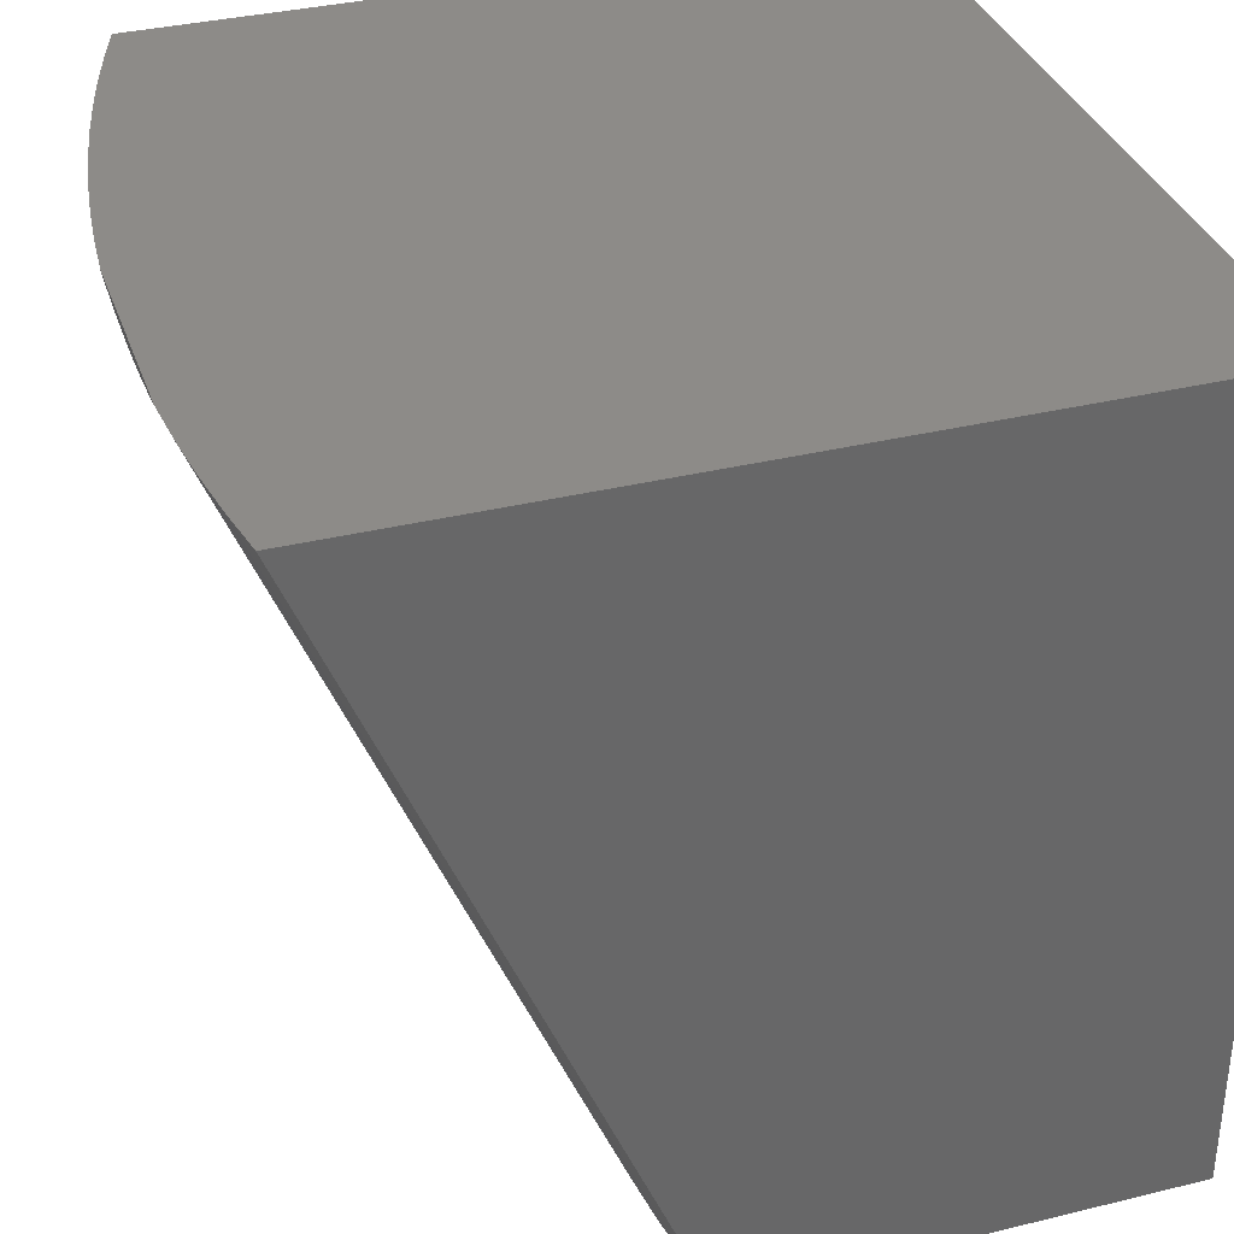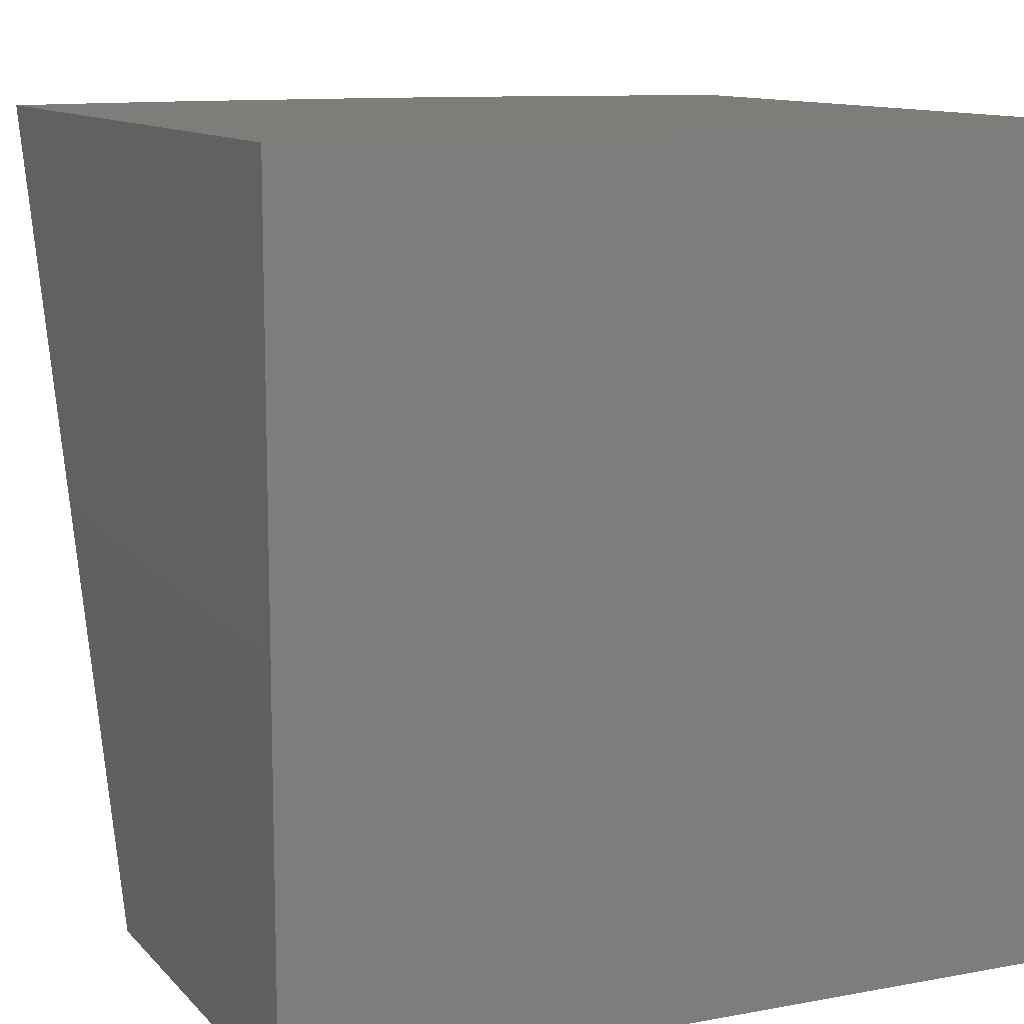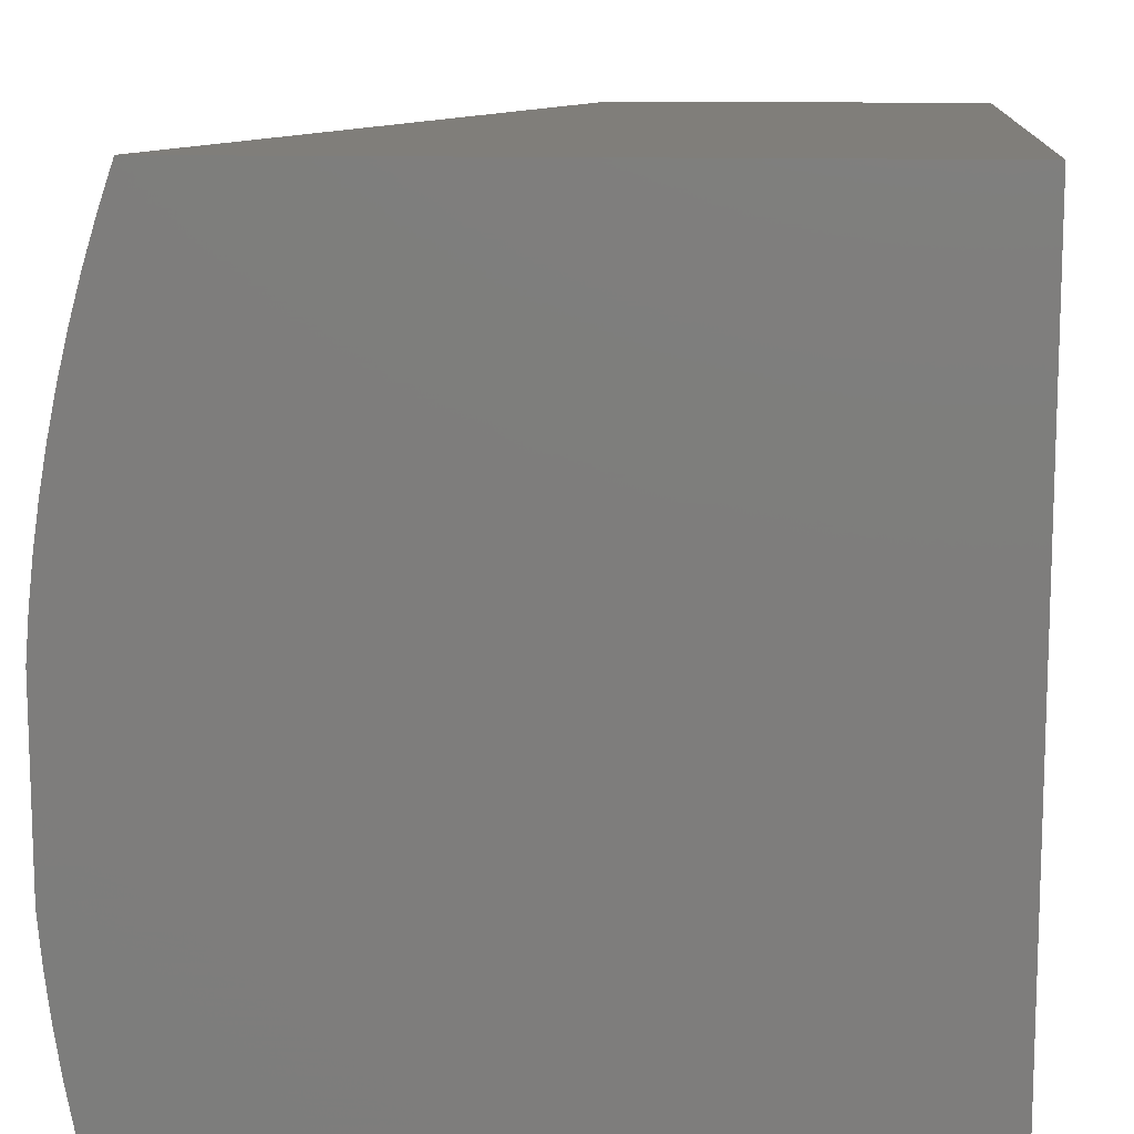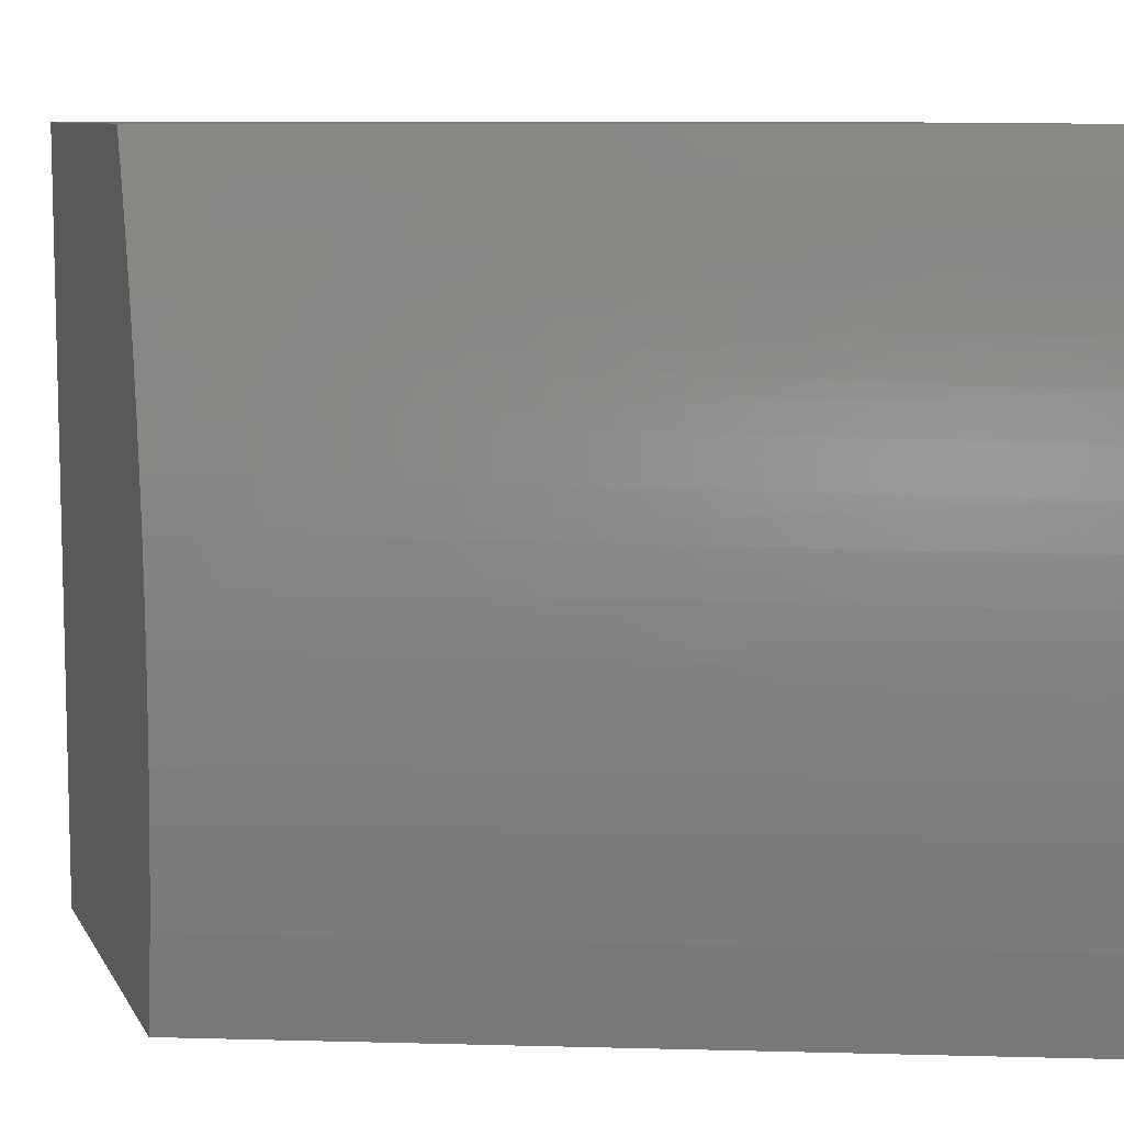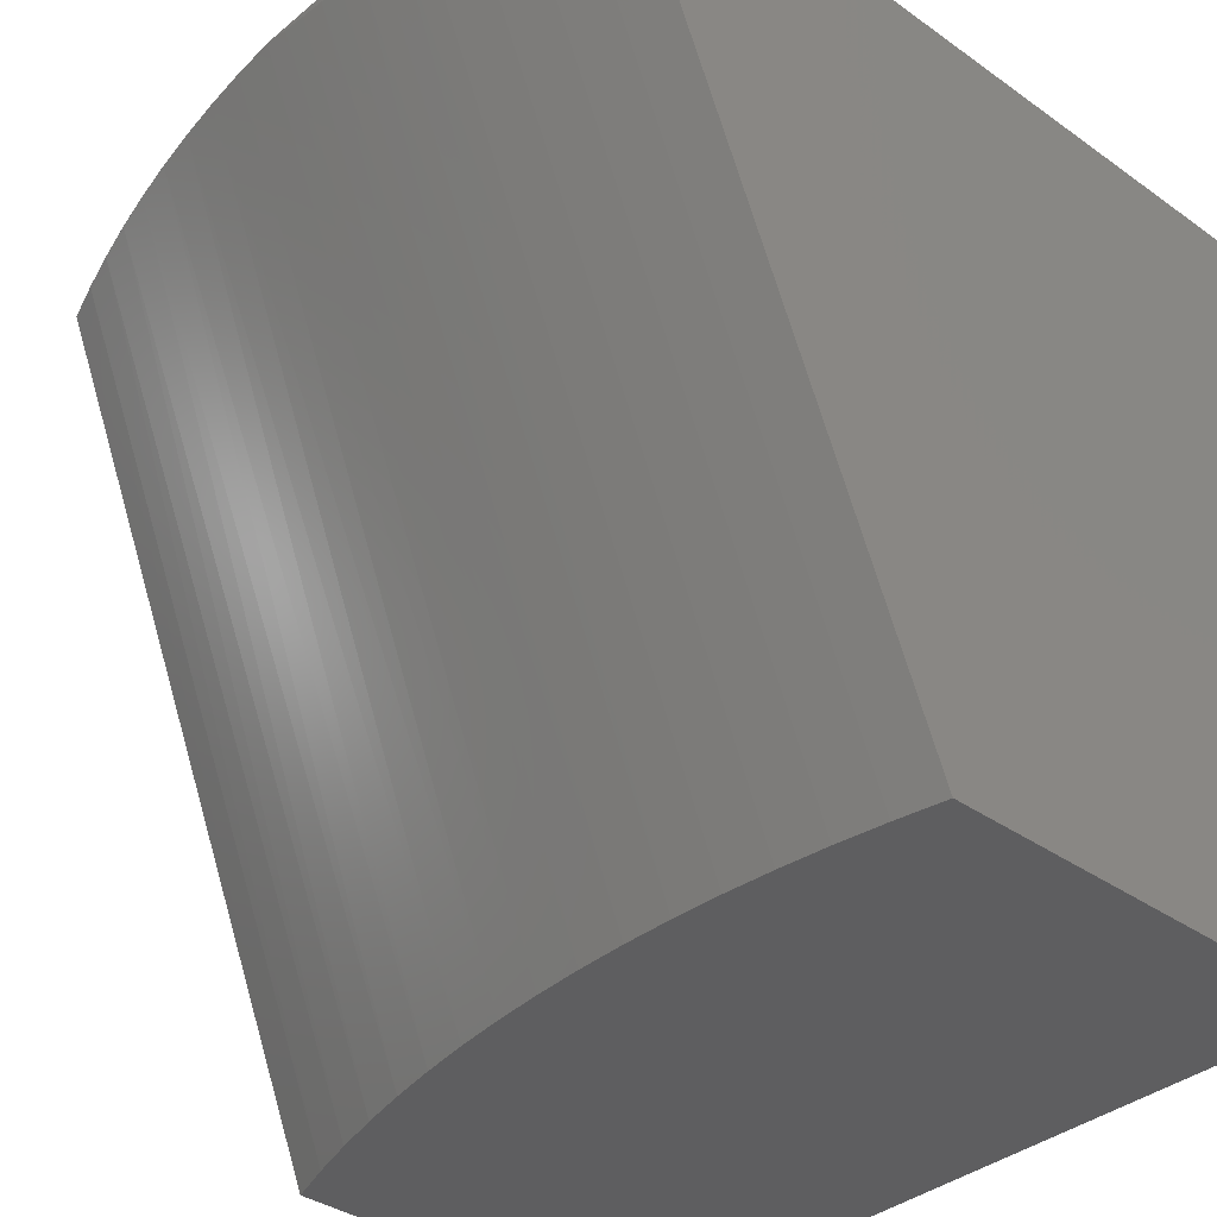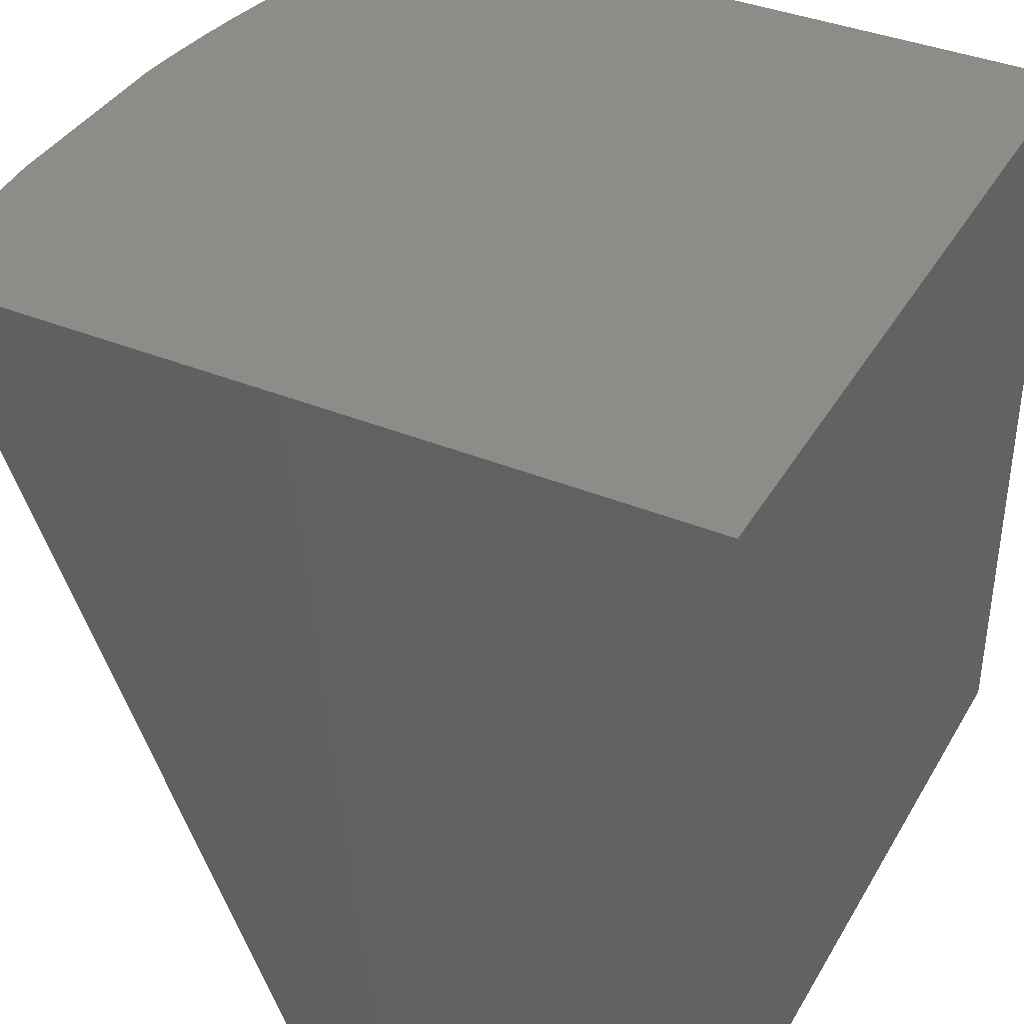
<metadata>
{"format":"stl","ext":"stl","renderer":"f3d","projection":"perspective","resolution":1024,"background":"white","views":[{"elev":35.1,"azim":162.0,"up":"+Y"},{"elev":11.1,"azim":-114.6,"up":"+Y"},{"elev":12.0,"azim":-175.9,"up":"+Z"},{"elev":8.8,"azim":71.8,"up":"+Z"},{"elev":-36.2,"azim":137.2,"up":"+Y"},{"elev":38.3,"azim":-152.6,"up":"+Y"}]}
</metadata>
<code>
# stl→obj: 43 verts, 82 faces
v 11.97 24 0
v 11.98 24 0.0615
v 11.56 23 0
v 11.57 23 0.06238
v 11.99 24 0.1233
v 11.58 23 0.1251
v 11.99 24 0.1854
v 11.58 23 0.188
v 12 24 0.2476
v 11.59 23 0.2511
v 12 24 0.2789
v 11.59 23 0.3144
v 12 23.99 0.3101
v 12 23.99 0.3414
v 11.59 23 0.3777
v 12 23.99 0.3728
v 12 23.99 0.4041
v 11.59 23 0.441
v 12 23.99 0.4354
v 12 24 0.4667
v 11.59 23 0.5042
v 12 24 0.4979
v 12 24 0.5547
v 11.58 23 0.5673
v 11.99 24 0.6114
v 11.58 23 0.6302
v 11.98 24 0.6678
v 11.57 23 0.6928
v 11.97 24 0.7241
v 11.55 23 0.7552
v 11.96 24 0.78
v 11.54 23 0.8171
v 11.95 24 0.8356
v 11.52 23 0.8786
v 11.93 24 0.8908
v 11.51 23 0.9396
v 11.91 24 0.9457
v 11.49 23 1
v 11.9 24 1
v 11 24 0
v 11 23 0
v 11 24 1
v 11 23 1
f 1 2 3
f 3 2 4
f 4 2 5
f 4 5 6
f 6 5 7
f 6 7 8
f 8 7 9
f 8 9 10
f 10 9 11
f 10 11 12
f 12 11 13
f 12 13 14
f 12 14 15
f 15 14 16
f 15 16 17
f 15 17 18
f 18 17 19
f 18 19 20
f 18 20 21
f 21 20 22
f 21 22 23
f 21 23 24
f 24 23 25
f 24 25 26
f 26 25 27
f 26 27 28
f 28 27 29
f 28 29 30
f 30 29 31
f 30 31 32
f 32 31 33
f 32 33 34
f 34 33 35
f 34 35 36
f 36 35 37
f 36 37 38
f 38 37 39
f 9 22 11
f 11 22 20
f 11 20 13
f 13 20 19
f 13 19 14
f 14 19 17
f 14 17 16
f 1 3 40
f 40 3 41
f 39 42 38
f 38 42 43
f 3 4 41
f 41 4 6
f 41 6 8
f 8 10 41
f 41 10 12
f 41 12 15
f 15 18 41
f 41 18 21
f 41 21 24
f 24 26 41
f 41 26 43
f 43 26 28
f 43 28 30
f 30 32 43
f 43 32 34
f 43 34 36
f 36 38 43
f 42 40 43
f 43 40 41
f 39 37 42
f 42 37 35
f 42 35 33
f 33 31 42
f 42 31 29
f 42 29 27
f 27 25 42
f 42 25 23
f 42 23 40
f 40 23 22
f 40 22 9
f 9 7 40
f 40 7 5
f 40 5 2
f 2 1 40

</code>
